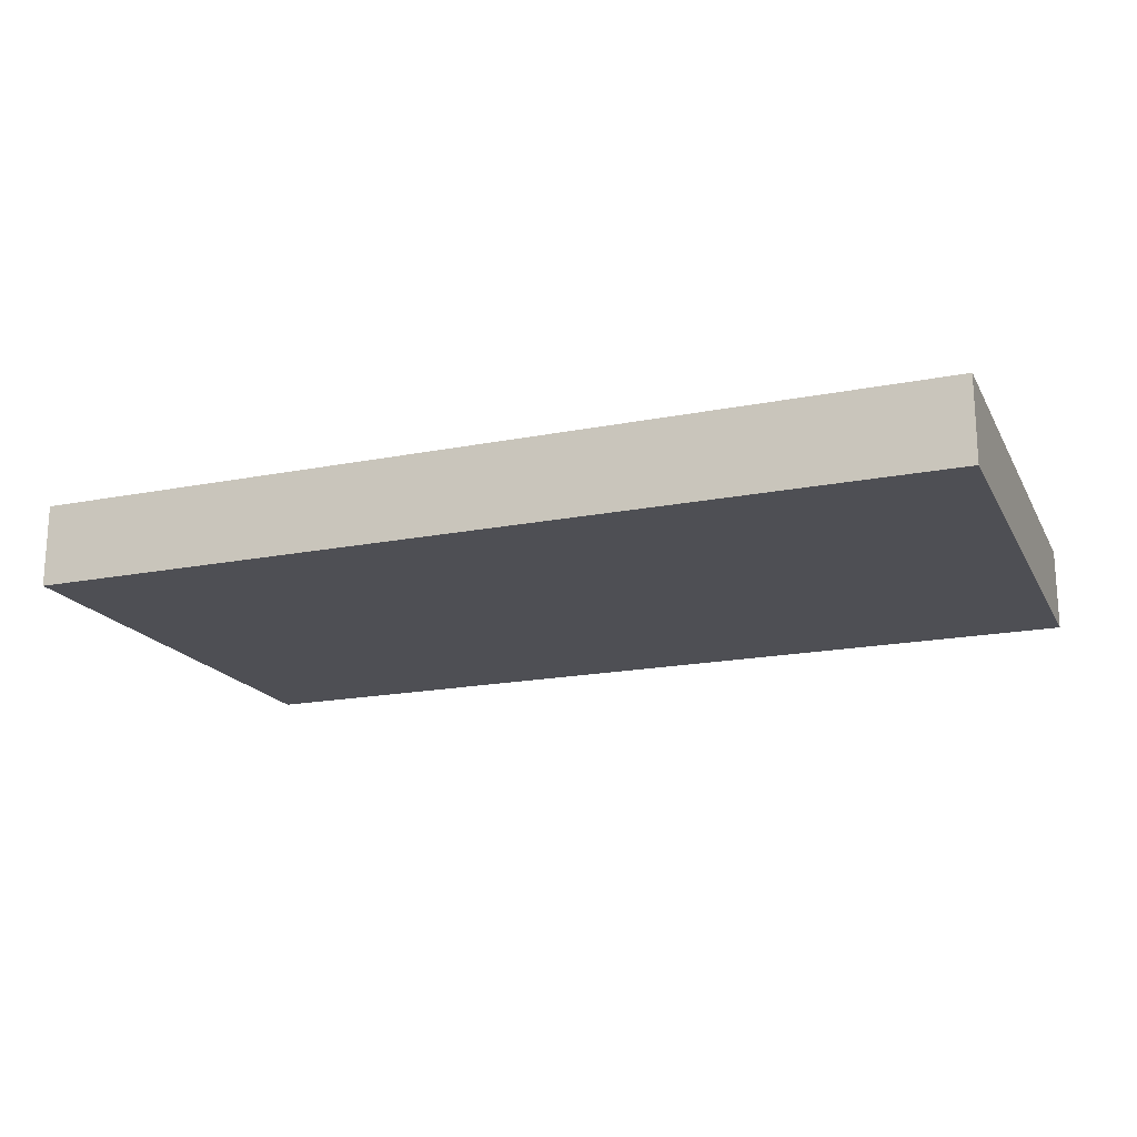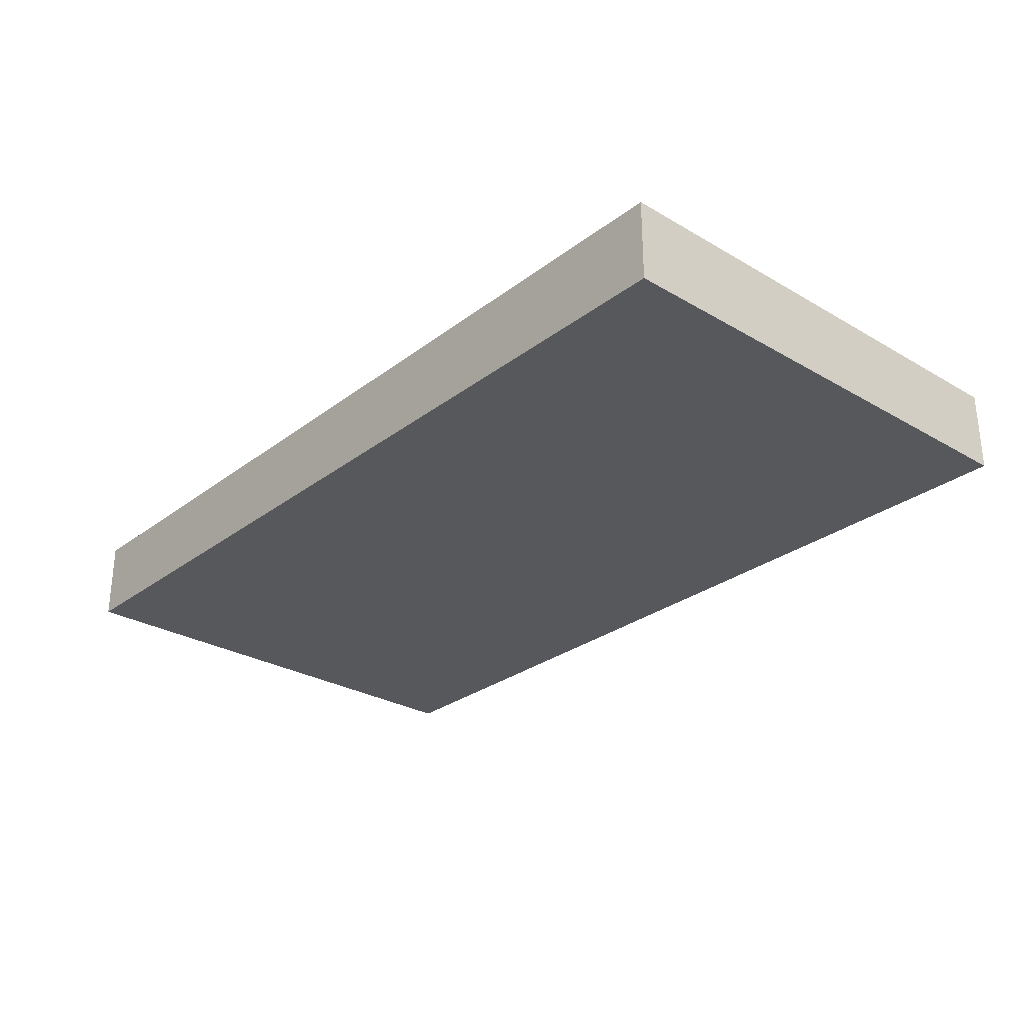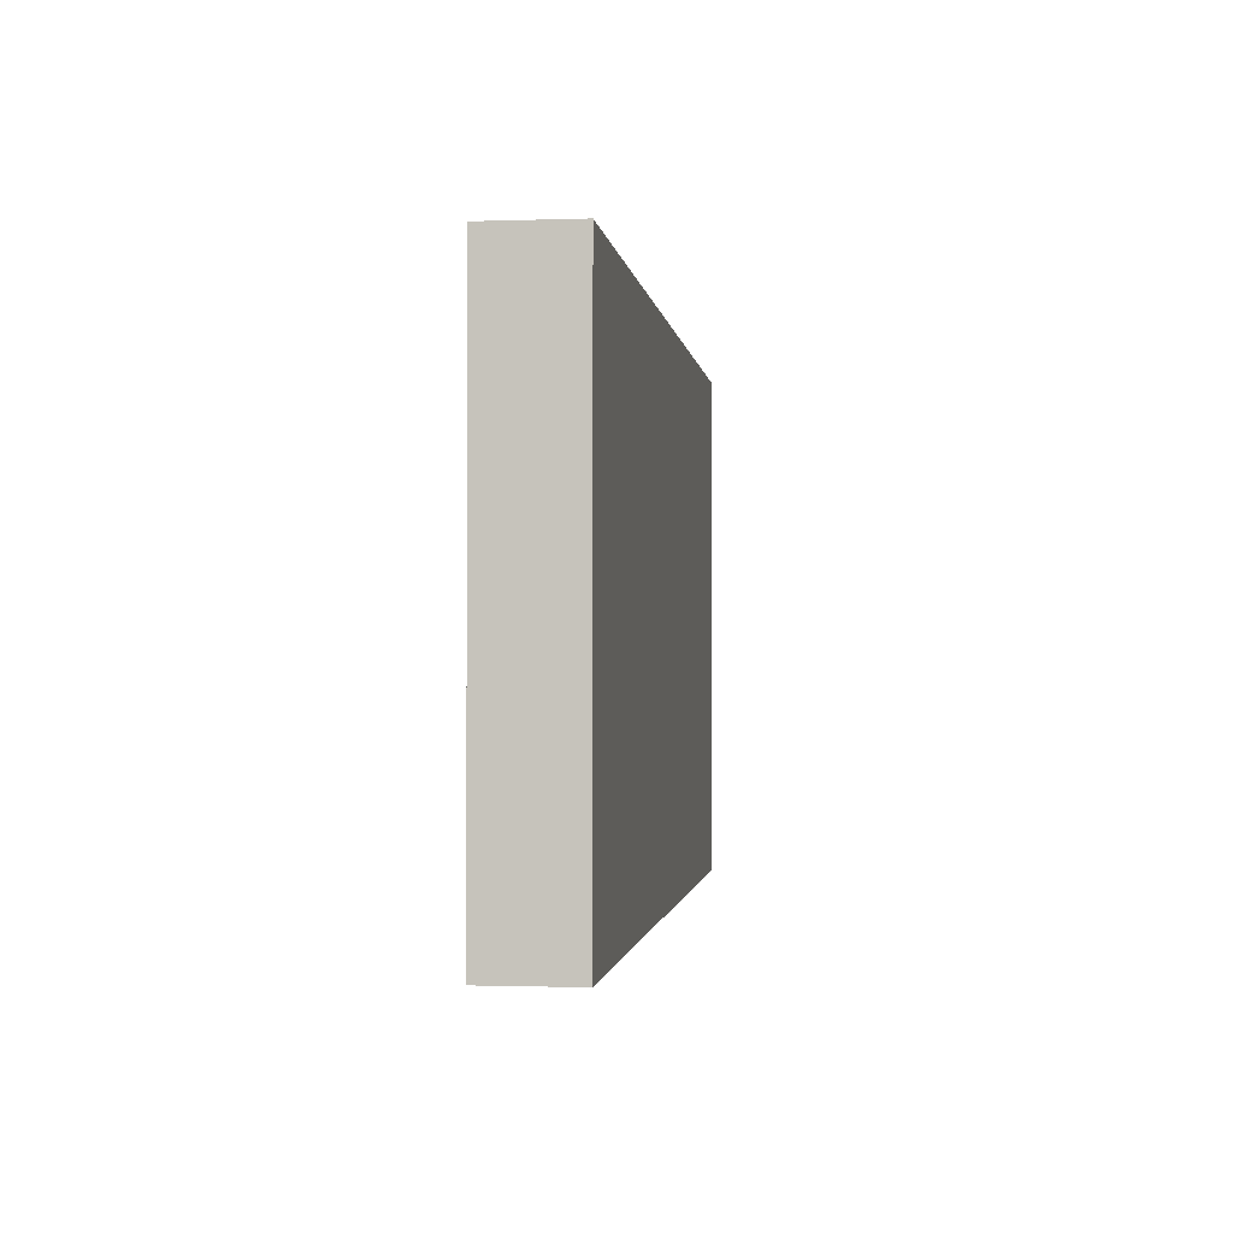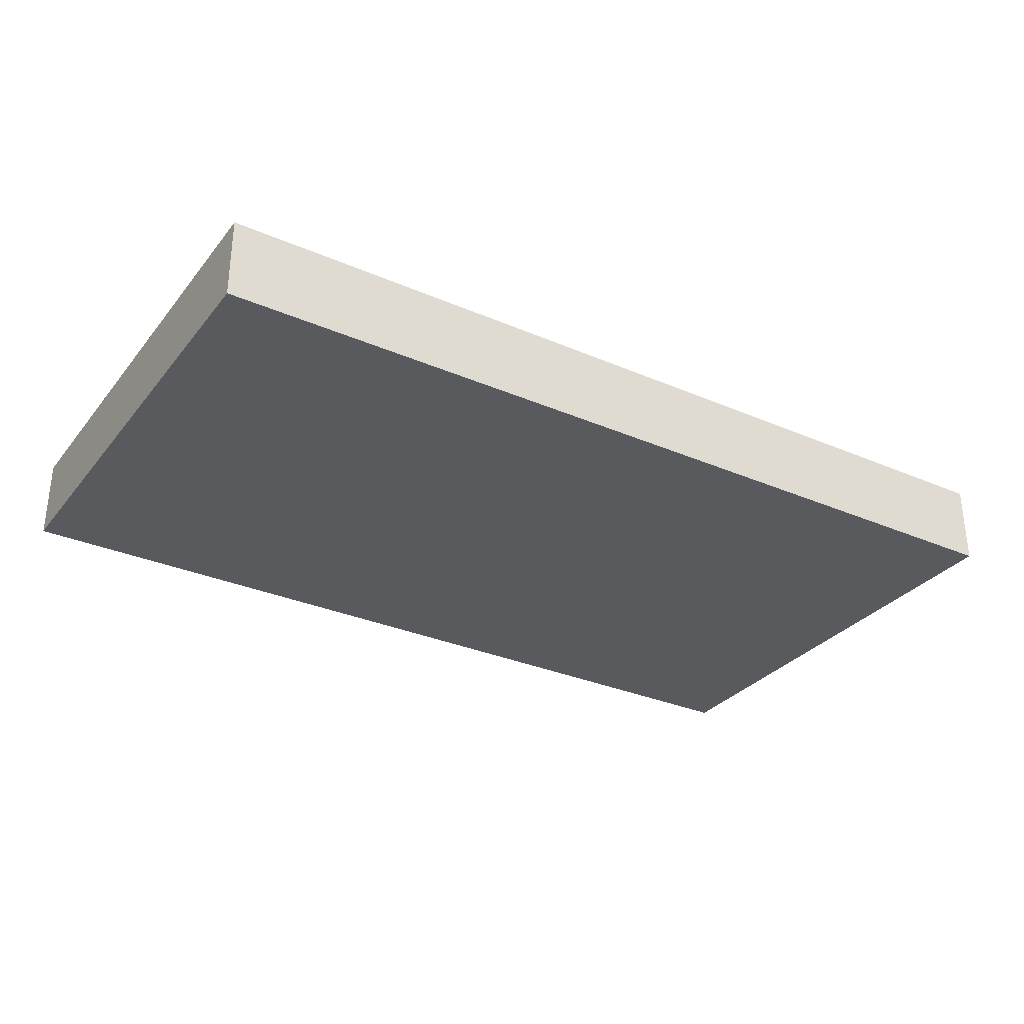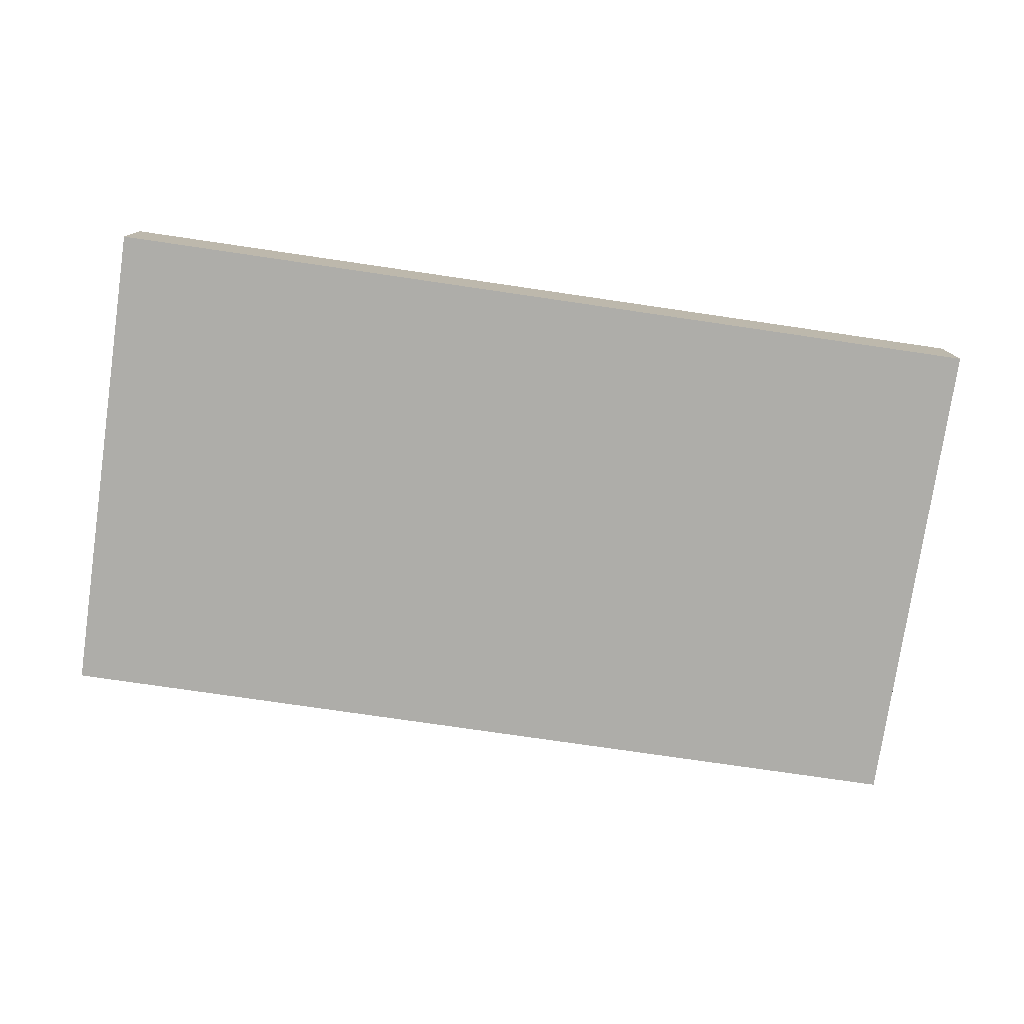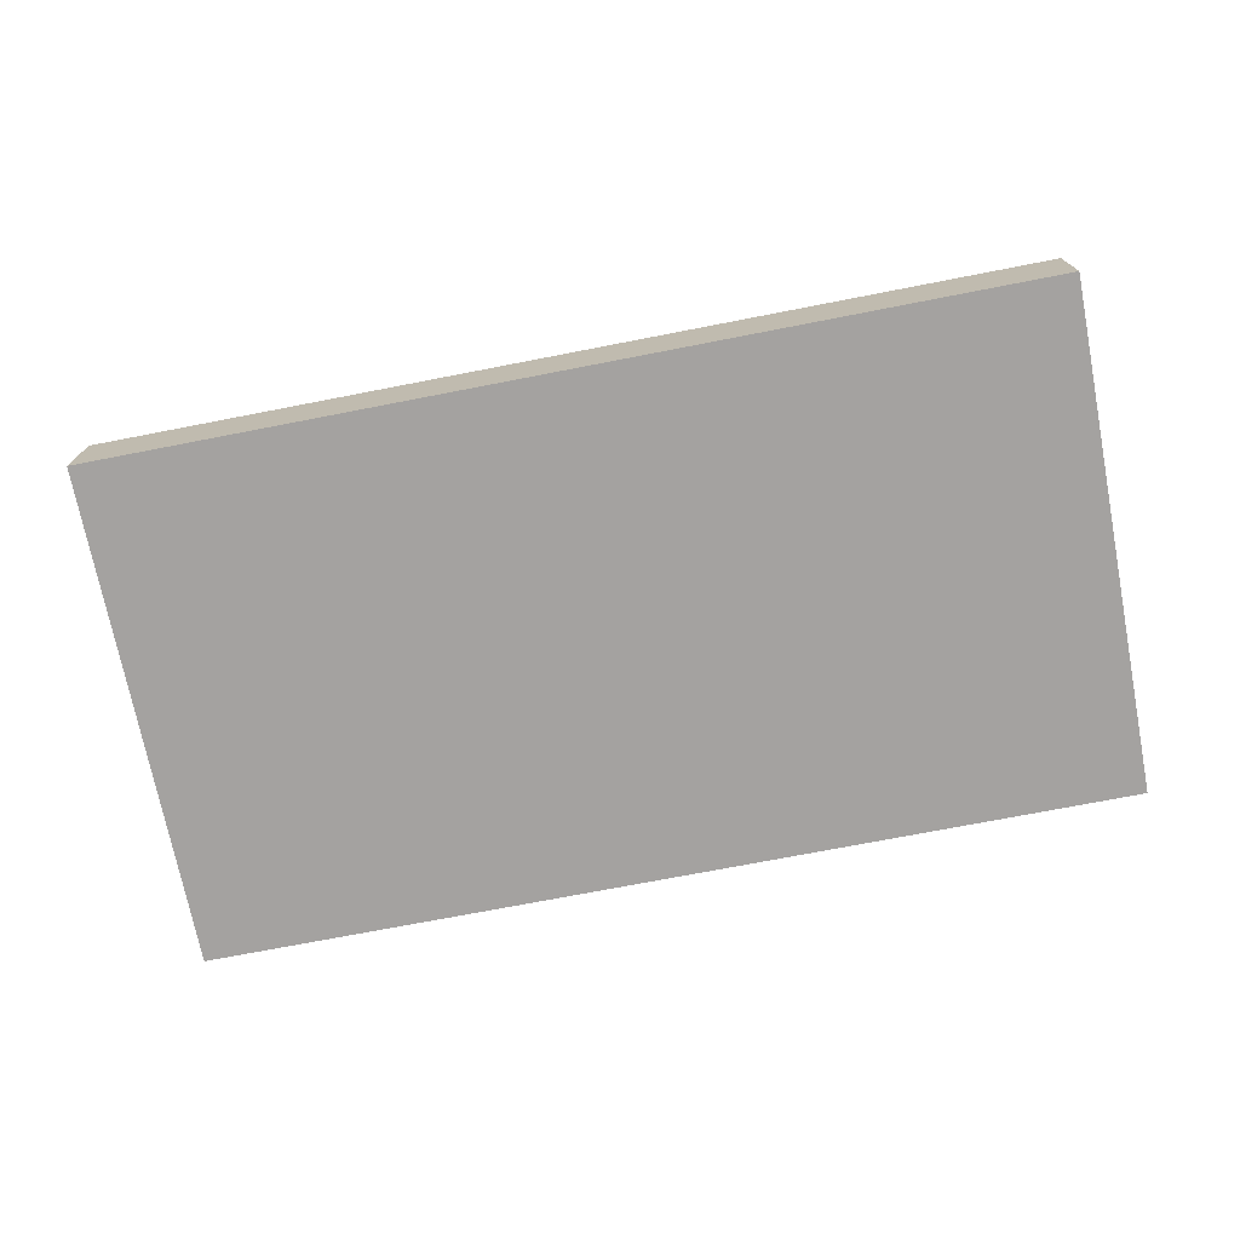
<metadata>
{"format":"obj","ext":"obj","renderer":"f3d","projection":"perspective","resolution":1024,"background":"white","views":[{"elev":-18.4,"azim":20.8,"up":"+Z"},{"elev":-28.3,"azim":-131.4,"up":"+Z"},{"elev":-1.2,"azim":97.1,"up":"+Y"},{"elev":-31.1,"azim":-31.7,"up":"+Z"},{"elev":-77.1,"azim":-8.3,"up":"+Z"},{"elev":-72.7,"azim":11.0,"up":"+Z"}]}
</metadata>
<code>
o obj_0
v 86 		-69 		116
v 86 		-69 		96
v 86 		51 		96
v 86 		51 		116
v -134 		51 		116
v -134 		51 		96
v -134 		-69 		96
v -134 		-69 		116
g group_0_15277357
f 1 2 3
f 1 3 4
f 5 6 7
f 5 7 8
f 4 5 8
f 4 8 1
f 2 7 6
f 2 6 3
f 4 3 6
f 4 6 5
f 8 7 2
f 8 2 1

</code>
